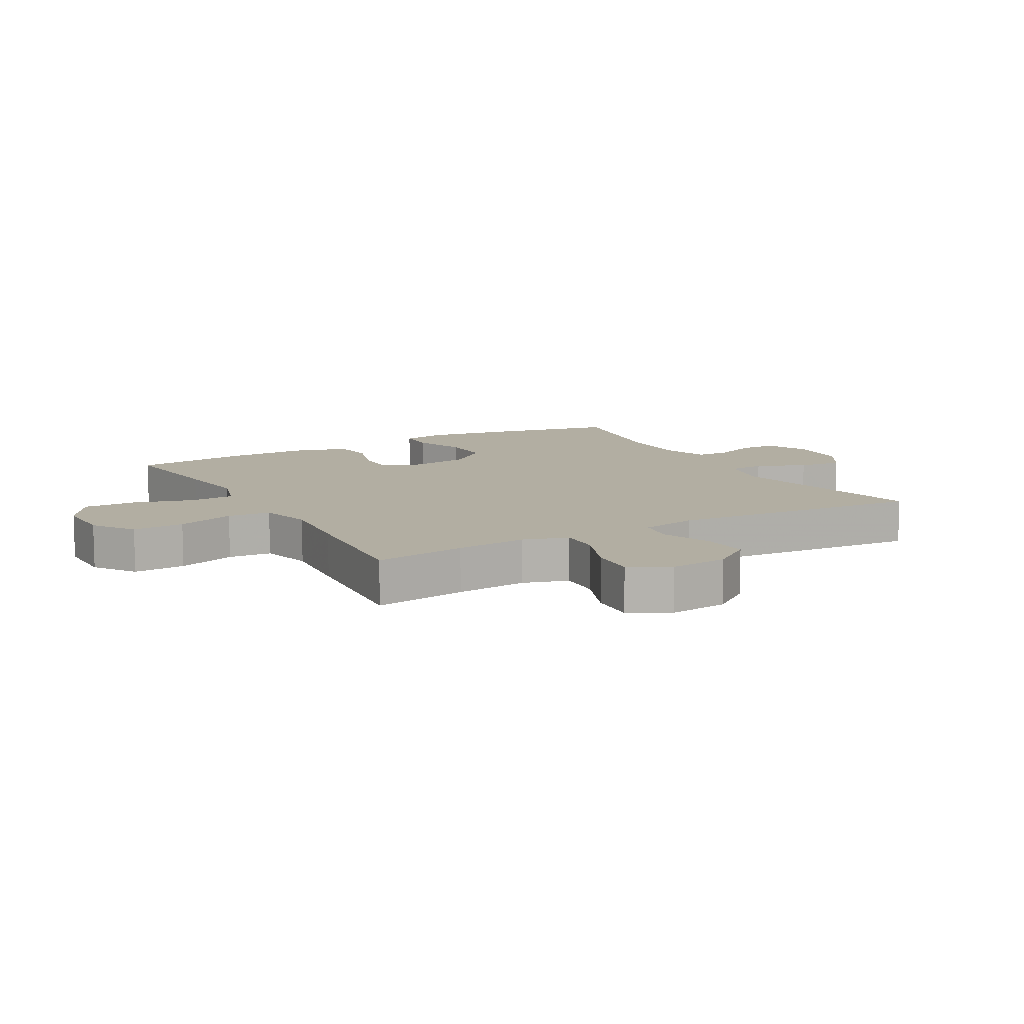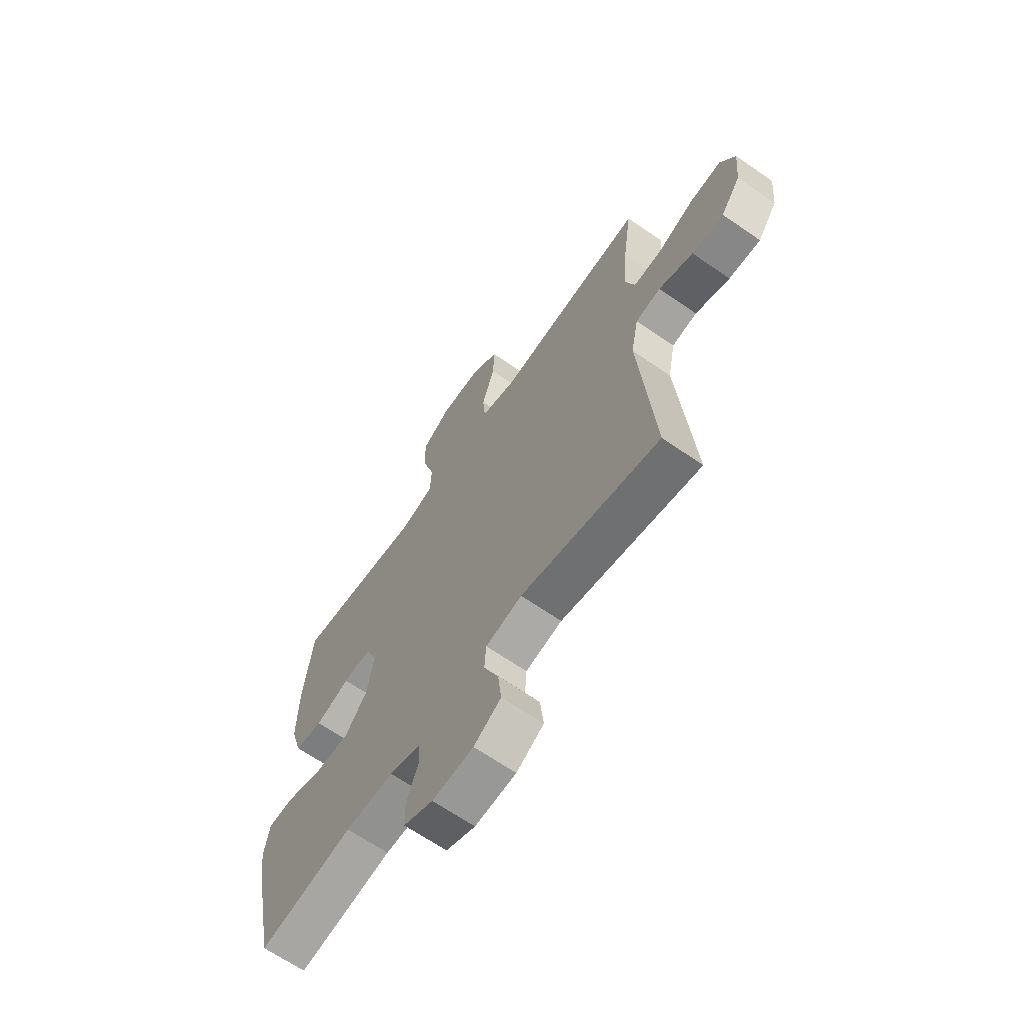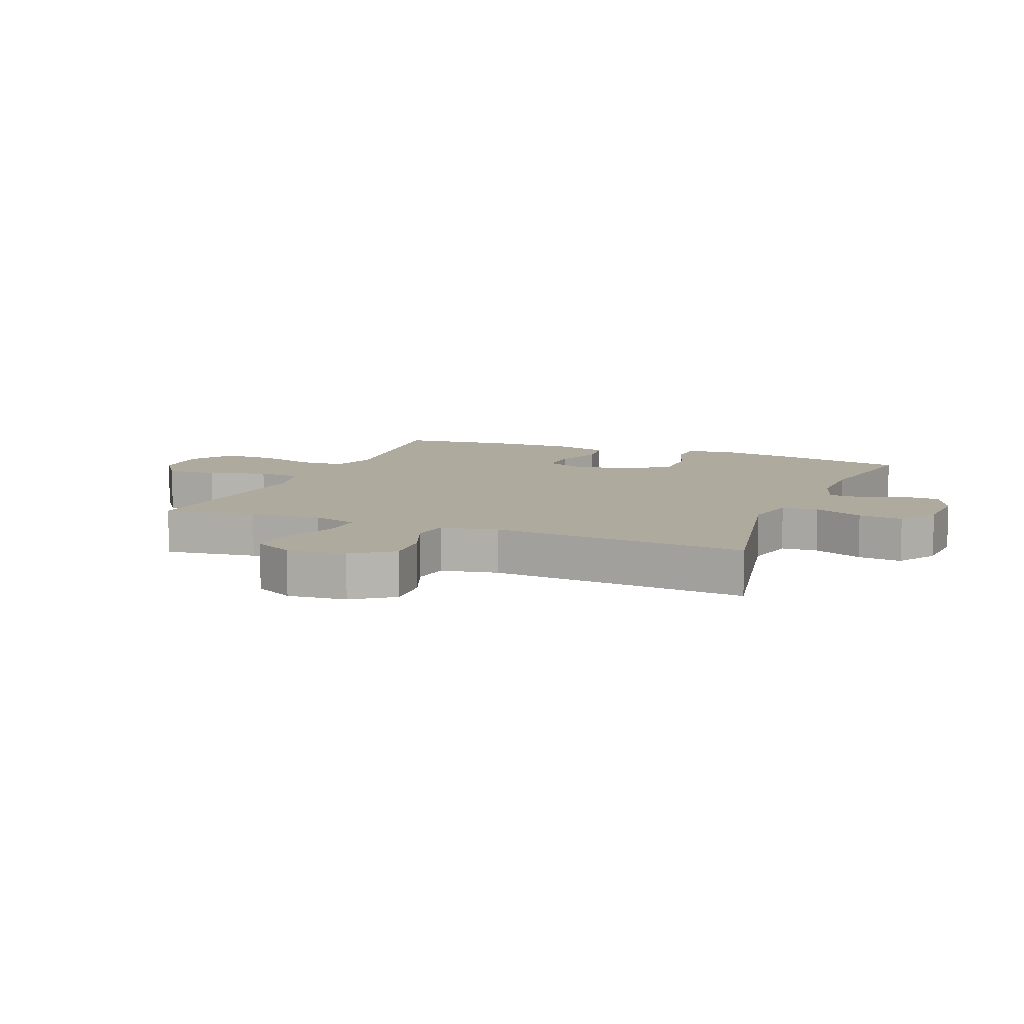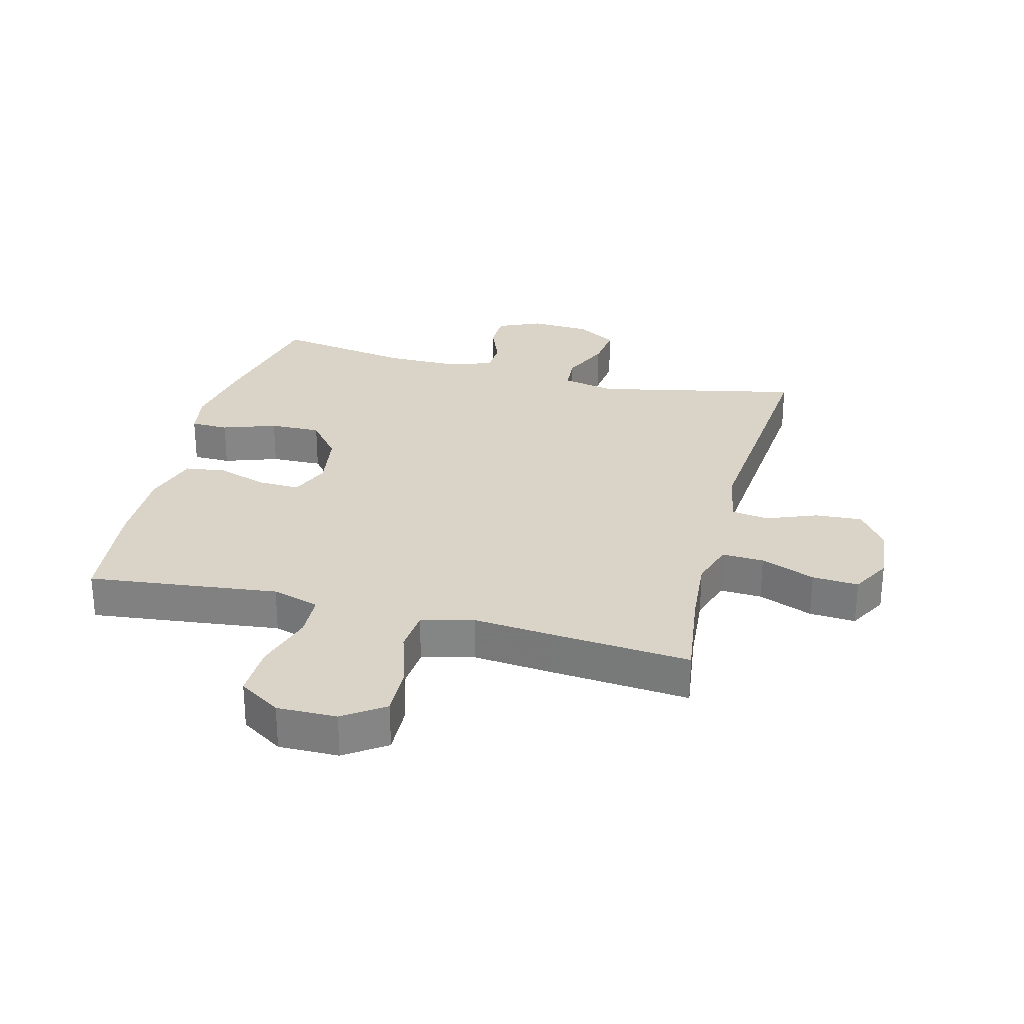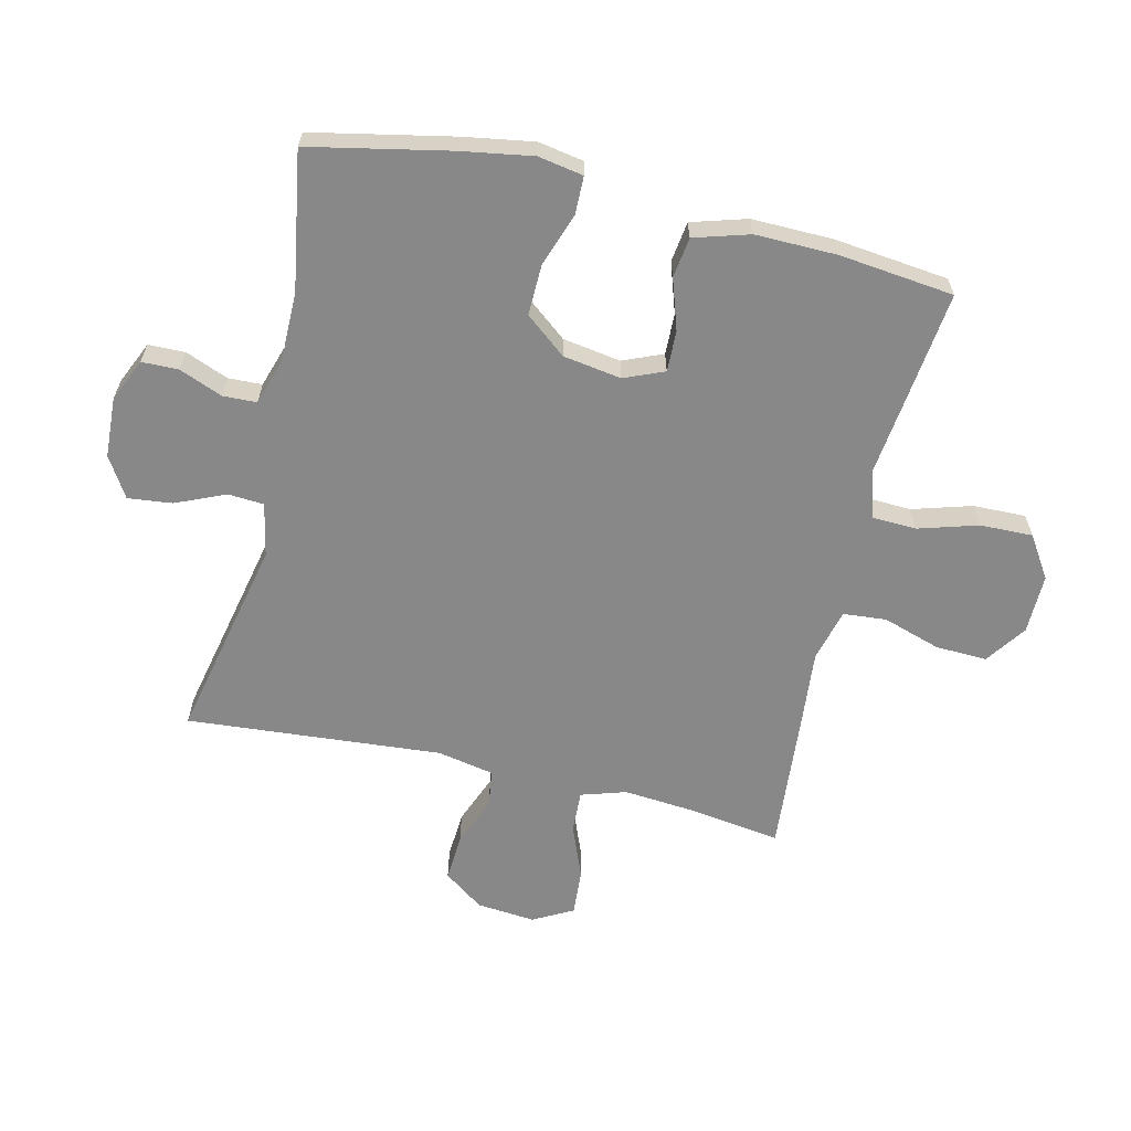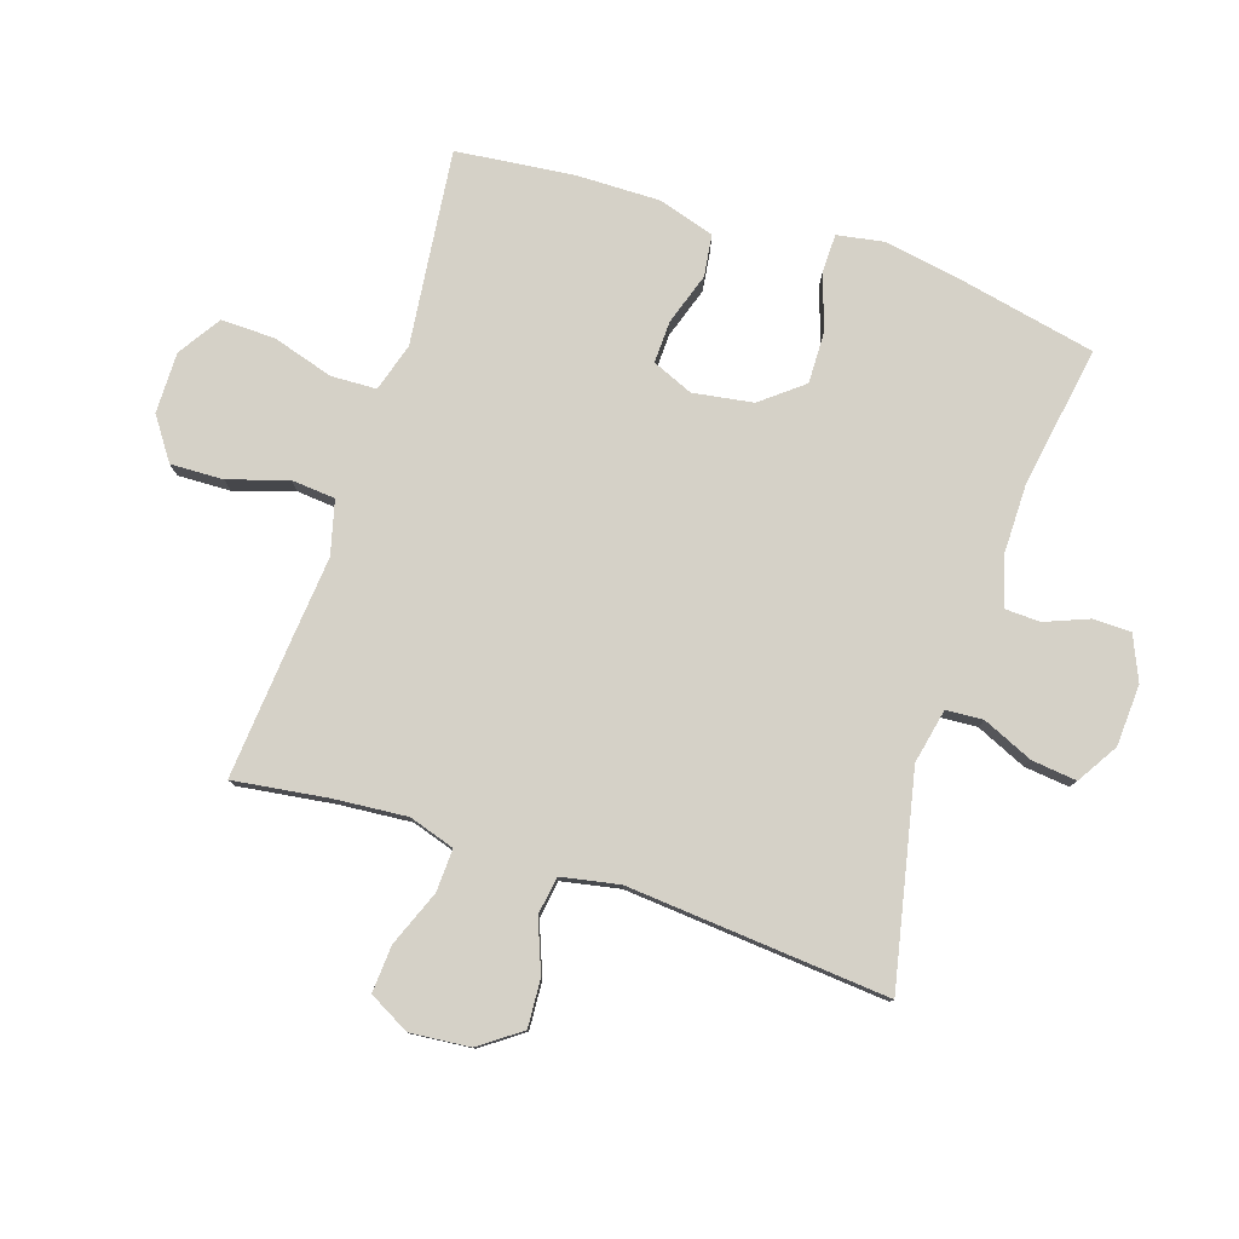
<metadata>
{"format":"obj","ext":"obj","renderer":"f3d","projection":"perspective","resolution":1024,"background":"white","views":[{"elev":10.7,"azim":60.5,"up":"+Y"},{"elev":-65.9,"azim":55.2,"up":"+Z"},{"elev":9.2,"azim":112.1,"up":"+Y"},{"elev":28.4,"azim":14.5,"up":"+Y"},{"elev":-62.7,"azim":-103.3,"up":"+Y"},{"elev":79.2,"azim":108.2,"up":"+Y"}]}
</metadata>
<code>
v -0.5 0.07 0.5
v -0.31 0.07 0.478
v -0.192 0.07 0.464
v -0.115 0.07 0.487
v -0.112 0.07 0.559
v -0.141 0.07 0.656
v -0.143 0.07 0.742
v -0.075 0.07 0.786
v 0.022 0.07 0.785
v 0.088 0.07 0.739
v 0.085 0.07 0.655
v 0.055 0.07 0.561
v 0.061 0.07 0.491
v 0.146 0.07 0.469
v 0.275 0.07 0.481
v 0.5 0.07 0.5
v 0.479 0.07 0.35
v 0.469 0.07 0.234
v 0.492 0.07 0.161
v 0.56 0.07 0.164
v 0.648 0.07 0.199
v 0.723 0.07 0.204
v 0.758 0.07 0.139
v 0.749 0.07 0.044
v 0.702 0.07 -0.021
v 0.626 0.07 -0.016
v 0.544 0.07 0.016
v 0.484 0.07 0.007
v 0.466 0.07 -0.085
v 0.5 0.07 -0.5
v 0.169 0.07 -0.429
v 0.082 0.07 -0.447
v 0.078 0.07 -0.506
v 0.113 0.07 -0.586
v 0.121 0.07 -0.658
v 0.056 0.07 -0.698
v -0.042 0.07 -0.703
v -0.112 0.07 -0.672
v -0.113 0.07 -0.612
v -0.085 0.07 -0.542
v -0.087 0.07 -0.487
v -0.162 0.07 -0.463
v -0.277 0.07 -0.463
v -0.5 0.07 -0.5
v -0.547 0.07 -0.272
v -0.566 0.07 -0.157
v -0.553 0.07 -0.084
v -0.492 0.07 -0.083
v -0.405 0.07 -0.113
v -0.322 0.07 -0.115
v -0.269 0.07 -0.049
v -0.254 0.07 0.046
v -0.281 0.07 0.111
v -0.348 0.07 0.109
v -0.43 0.07 0.082
v -0.496 0.07 0.091
v -0.523 0.07 0.181
v -0.521 0.07 0.314
v -0.5 0 0.5
v -0.31 0 0.478
v -0.192 0 0.464
v -0.115 0 0.487
v -0.112 0 0.559
v -0.141 0 0.656
v -0.143 0 0.742
v -0.075 0 0.786
v 0.022 0 0.785
v 0.088 0 0.739
v 0.085 0 0.655
v 0.055 0 0.561
v 0.061 0 0.491
v 0.146 0 0.469
v 0.275 0 0.481
v 0.5 0 0.5
v 0.479 0 0.35
v 0.469 0 0.234
v 0.492 0 0.161
v 0.56 0 0.164
v 0.648 0 0.199
v 0.723 0 0.204
v 0.758 0 0.139
v 0.749 0 0.044
v 0.702 0 -0.021
v 0.626 0 -0.016
v 0.544 0 0.016
v 0.484 0 0.007
v 0.466 0 -0.085
v 0.5 0 -0.5
v 0.169 0 -0.429
v 0.082 0 -0.447
v 0.078 0 -0.506
v 0.113 0 -0.586
v 0.121 0 -0.658
v 0.056 0 -0.698
v -0.042 0 -0.703
v -0.112 0 -0.672
v -0.113 0 -0.612
v -0.085 0 -0.542
v -0.087 0 -0.487
v -0.162 0 -0.463
v -0.277 0 -0.463
v -0.5 0 -0.5
v -0.547 0 -0.272
v -0.566 0 -0.157
v -0.553 0 -0.084
v -0.492 0 -0.083
v -0.405 0 -0.113
v -0.322 0 -0.115
v -0.269 0 -0.049
v -0.254 0 0.046
v -0.281 0 0.111
v -0.348 0 0.109
v -0.43 0 0.082
v -0.496 0 0.091
v -0.523 0 0.181
v -0.521 0 0.314
f 1 2 3
f 58 1 3
f 57 58 3
f 56 57 3
f 55 56 3
f 54 55 3
f 53 54 3 4
f 52 53 4
f 51 52 4
f 47 48 49
f 46 47 49
f 45 46 49
f 44 45 49
f 43 44 49
f 42 43 49 50
f 41 42 50 51
f 38 39 40
f 37 38 40
f 36 37 40
f 35 36 40
f 34 35 40
f 33 34 40
f 32 33 40 41
f 29 30 31
f 28 29 31 32
f 25 26 27
f 24 25 27
f 23 24 27
f 22 23 27
f 21 22 27
f 20 21 27
f 19 20 27 28
f 41 51 4
f 32 41 4
f 28 32 4
f 19 28 4
f 18 19 4
f 10 11 12
f 9 10 12
f 8 9 12
f 7 8 12
f 6 7 12
f 5 6 12
f 5 12 13
f 4 5 13
f 4 13 14
f 18 4 14
f 17 18 14
f 14 15 16 17
f 61 60 59
f 61 59 116
f 61 116 115
f 61 115 114
f 61 114 113
f 61 113 112
f 62 61 112 111
f 62 111 110
f 62 110 109
f 107 106 105
f 107 105 104
f 107 104 103
f 107 103 102
f 107 102 101
f 108 107 101 100
f 109 108 100 99
f 98 97 96
f 98 96 95
f 98 95 94
f 98 94 93
f 98 93 92
f 98 92 91
f 99 98 91 90
f 89 88 87
f 90 89 87 86
f 85 84 83
f 85 83 82
f 85 82 81
f 85 81 80
f 85 80 79
f 85 79 78
f 86 85 78 77
f 62 109 99
f 62 99 90
f 62 90 86
f 62 86 77
f 62 77 76
f 70 69 68
f 70 68 67
f 70 67 66
f 70 66 65
f 70 65 64
f 70 64 63
f 71 70 63
f 71 63 62
f 72 71 62
f 72 62 76
f 72 76 75
f 75 74 73 72
f 1 59 60 2
f 2 60 61 3
f 3 61 62 4
f 4 62 63 5
f 5 63 64 6
f 6 64 65 7
f 7 65 66 8
f 8 66 67 9
f 9 67 68 10
f 10 68 69 11
f 11 69 70 12
f 12 70 71 13
f 13 71 72 14
f 14 72 73 15
f 15 73 74 16
f 16 74 75 17
f 17 75 76 18
f 18 76 77 19
f 19 77 78 20
f 20 78 79 21
f 21 79 80 22
f 22 80 81 23
f 23 81 82 24
f 24 82 83 25
f 25 83 84 26
f 26 84 85 27
f 27 85 86 28
f 28 86 87 29
f 29 87 88 30
f 30 88 89 31
f 31 89 90 32
f 32 90 91 33
f 33 91 92 34
f 34 92 93 35
f 35 93 94 36
f 36 94 95 37
f 37 95 96 38
f 38 96 97 39
f 39 97 98 40
f 40 98 99 41
f 41 99 100 42
f 42 100 101 43
f 43 101 102 44
f 44 102 103 45
f 45 103 104 46
f 46 104 105 47
f 47 105 106 48
f 48 106 107 49
f 49 107 108 50
f 50 108 109 51
f 51 109 110 52
f 52 110 111 53
f 53 111 112 54
f 54 112 113 55
f 55 113 114 56
f 56 114 115 57
f 57 115 116 58
f 58 116 59 1

</code>
